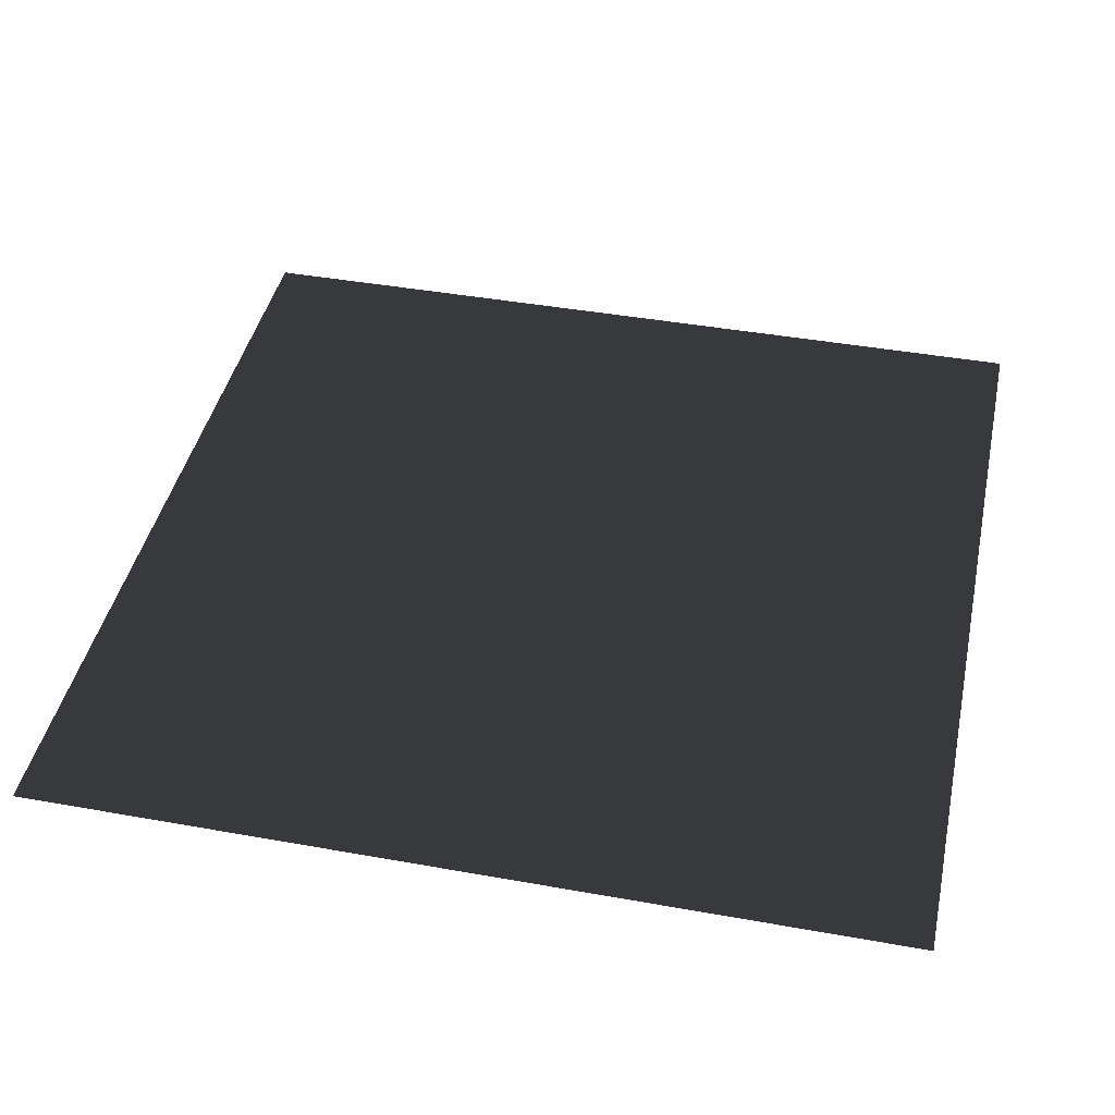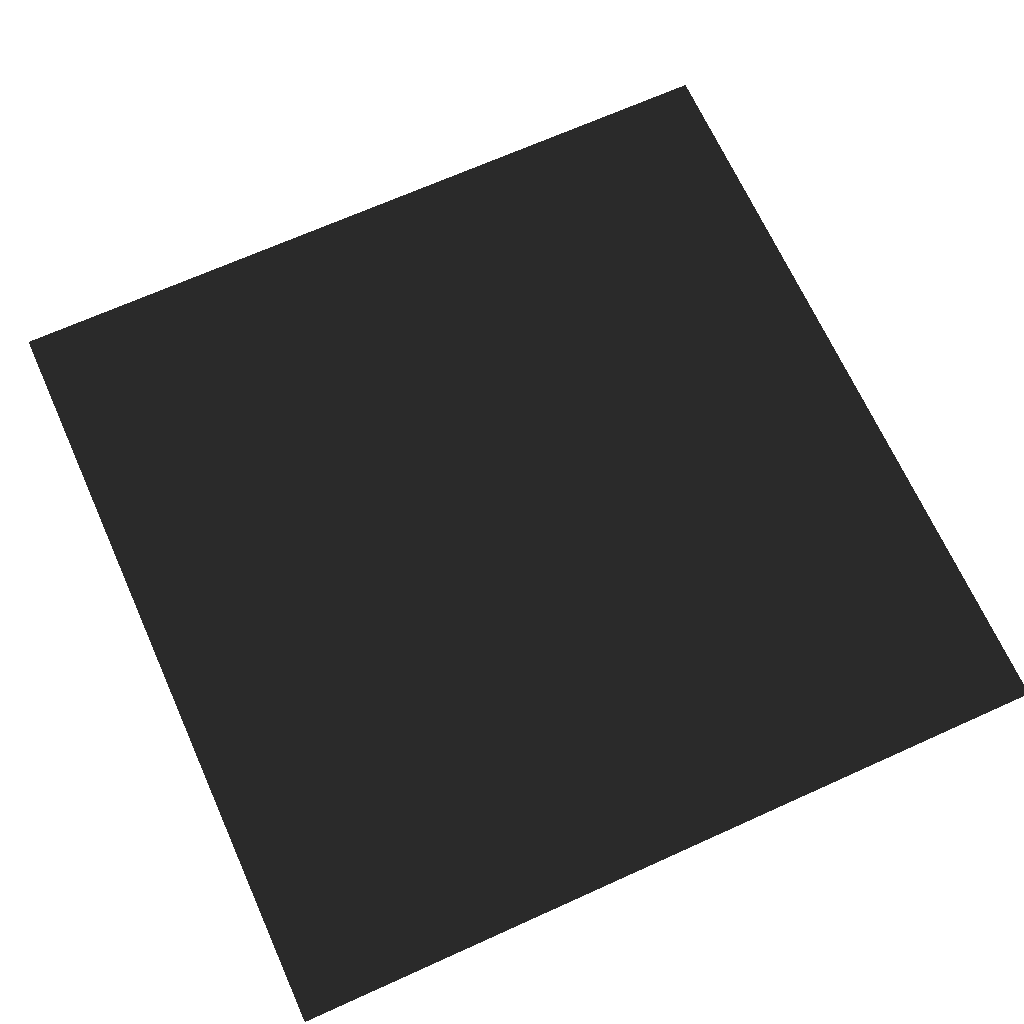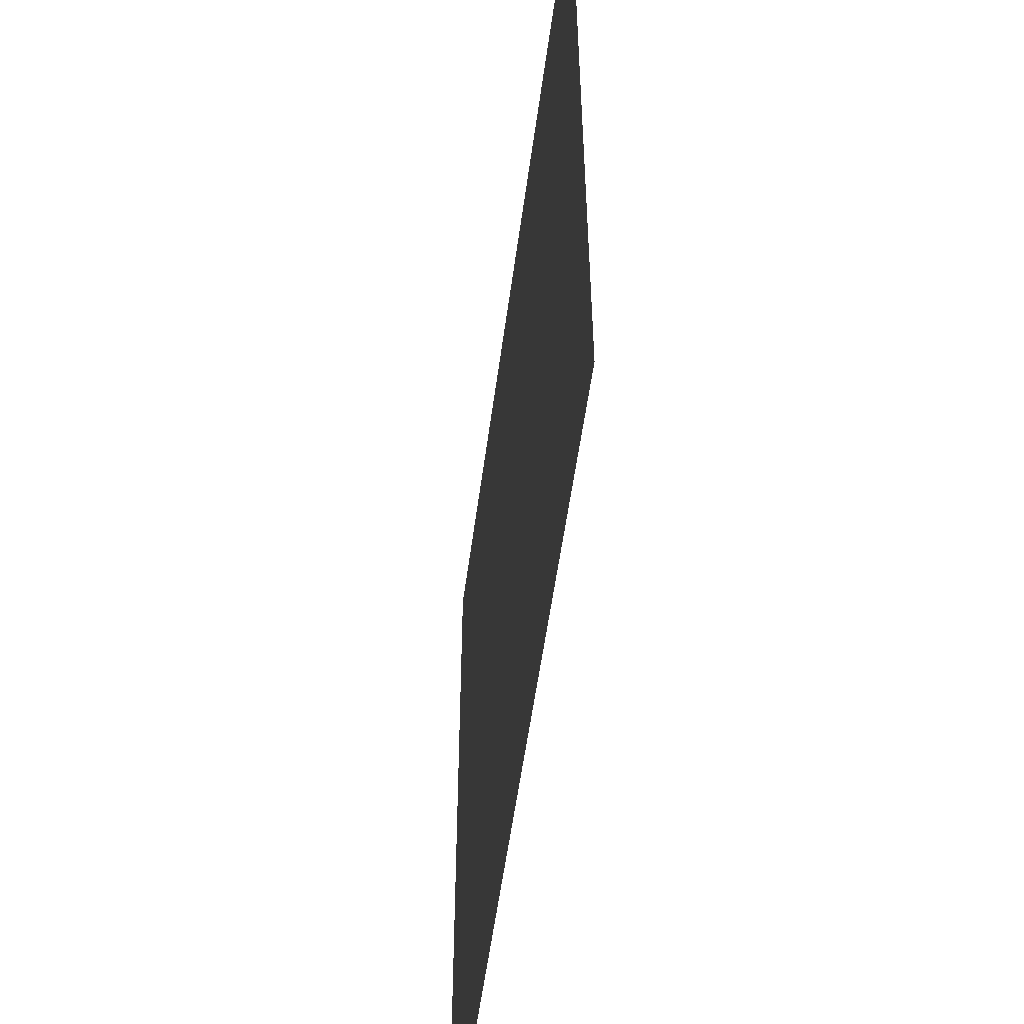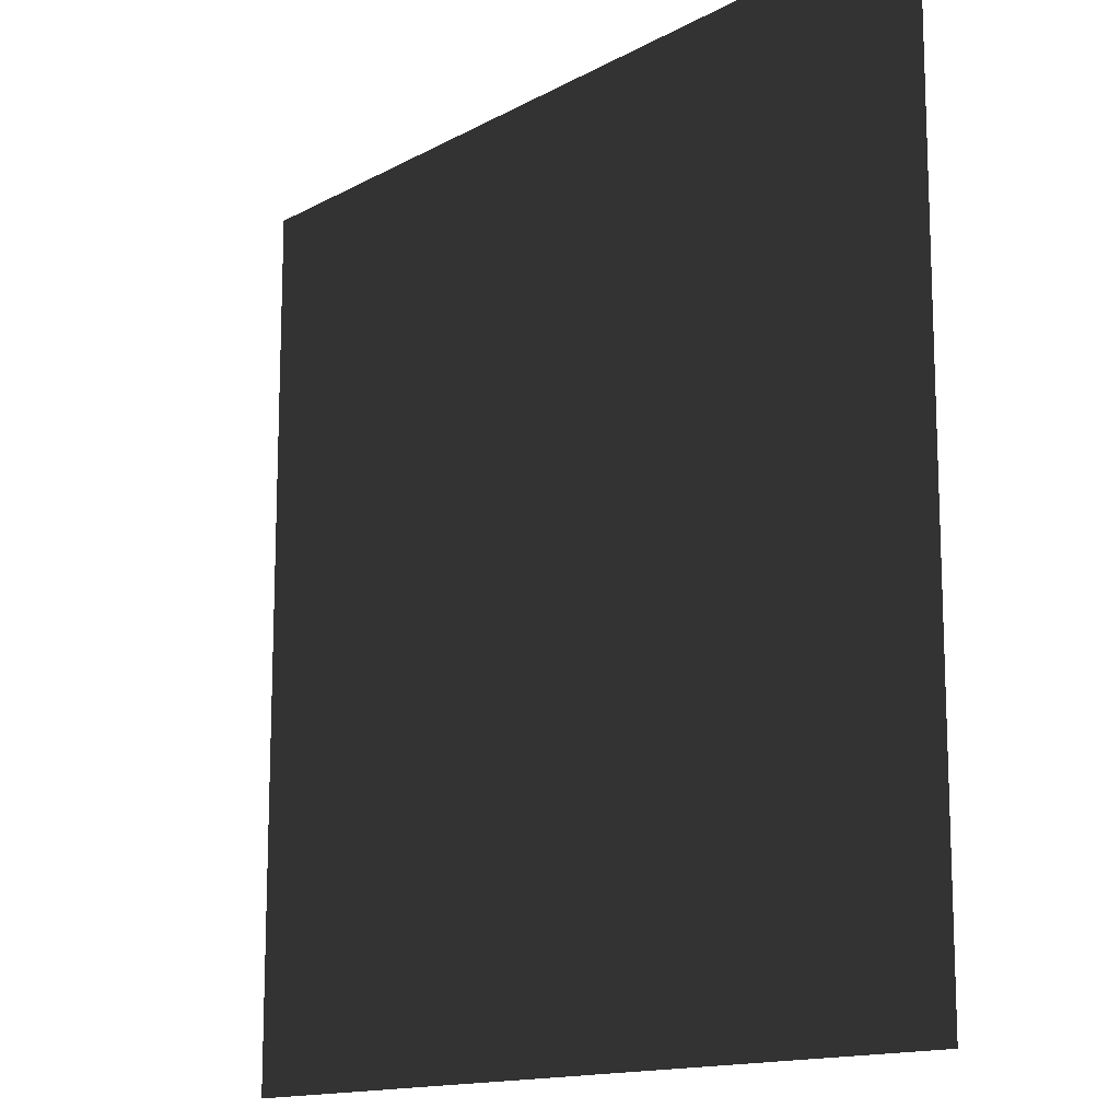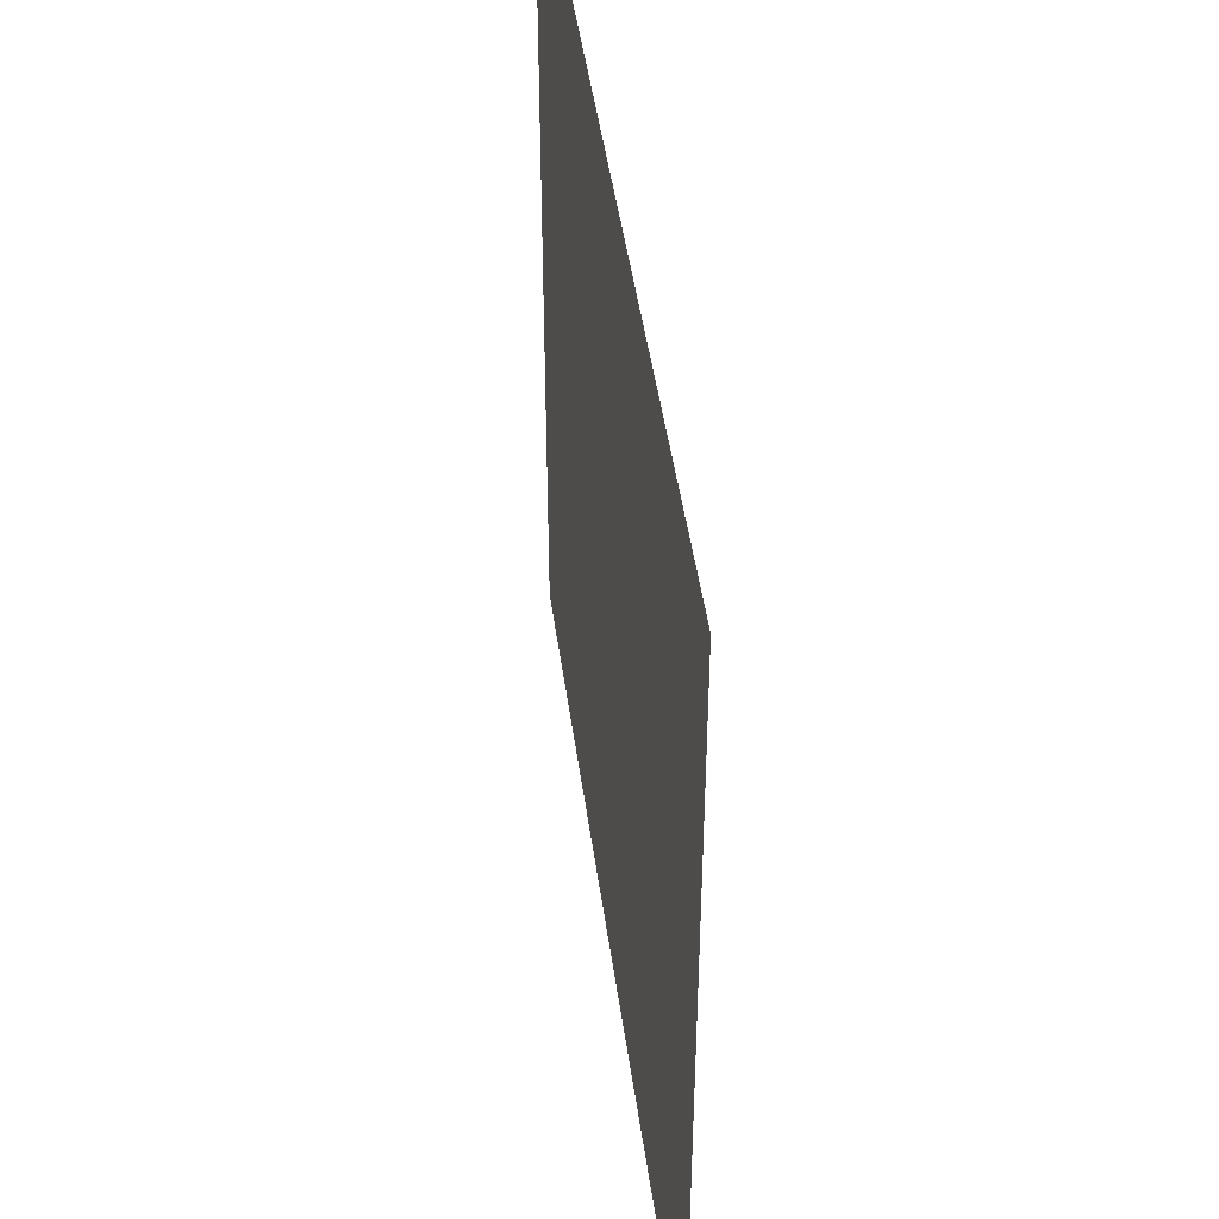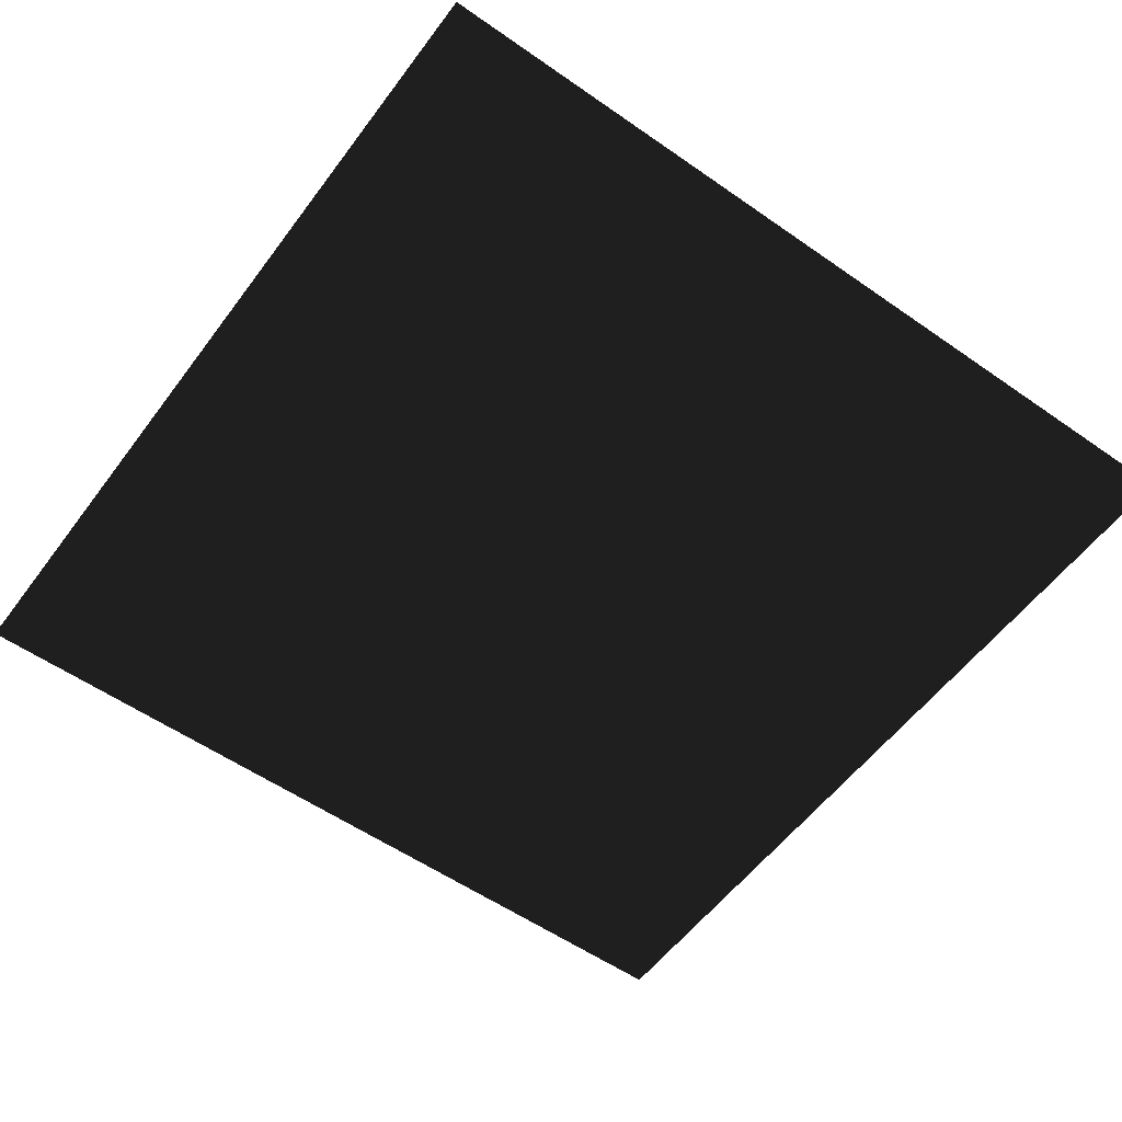
<metadata>
{"format":"obj","ext":"obj","renderer":"f3d","projection":"perspective","resolution":1024,"background":"white","views":[{"elev":42.6,"azim":-77.9,"up":"+Y"},{"elev":68.5,"azim":-114.3,"up":"+Y"},{"elev":-55.1,"azim":82.4,"up":"+Z"},{"elev":-13.9,"azim":50.2,"up":"+Z"},{"elev":46.6,"azim":-97.8,"up":"+Z"},{"elev":-55.9,"azim":-36.2,"up":"+Y"}]}
</metadata>
<code>
v 0 0 -1
v -1 0 0
v -1 0 -1
v 0 0 0
f 1 2 3
f 2 1 4

</code>
